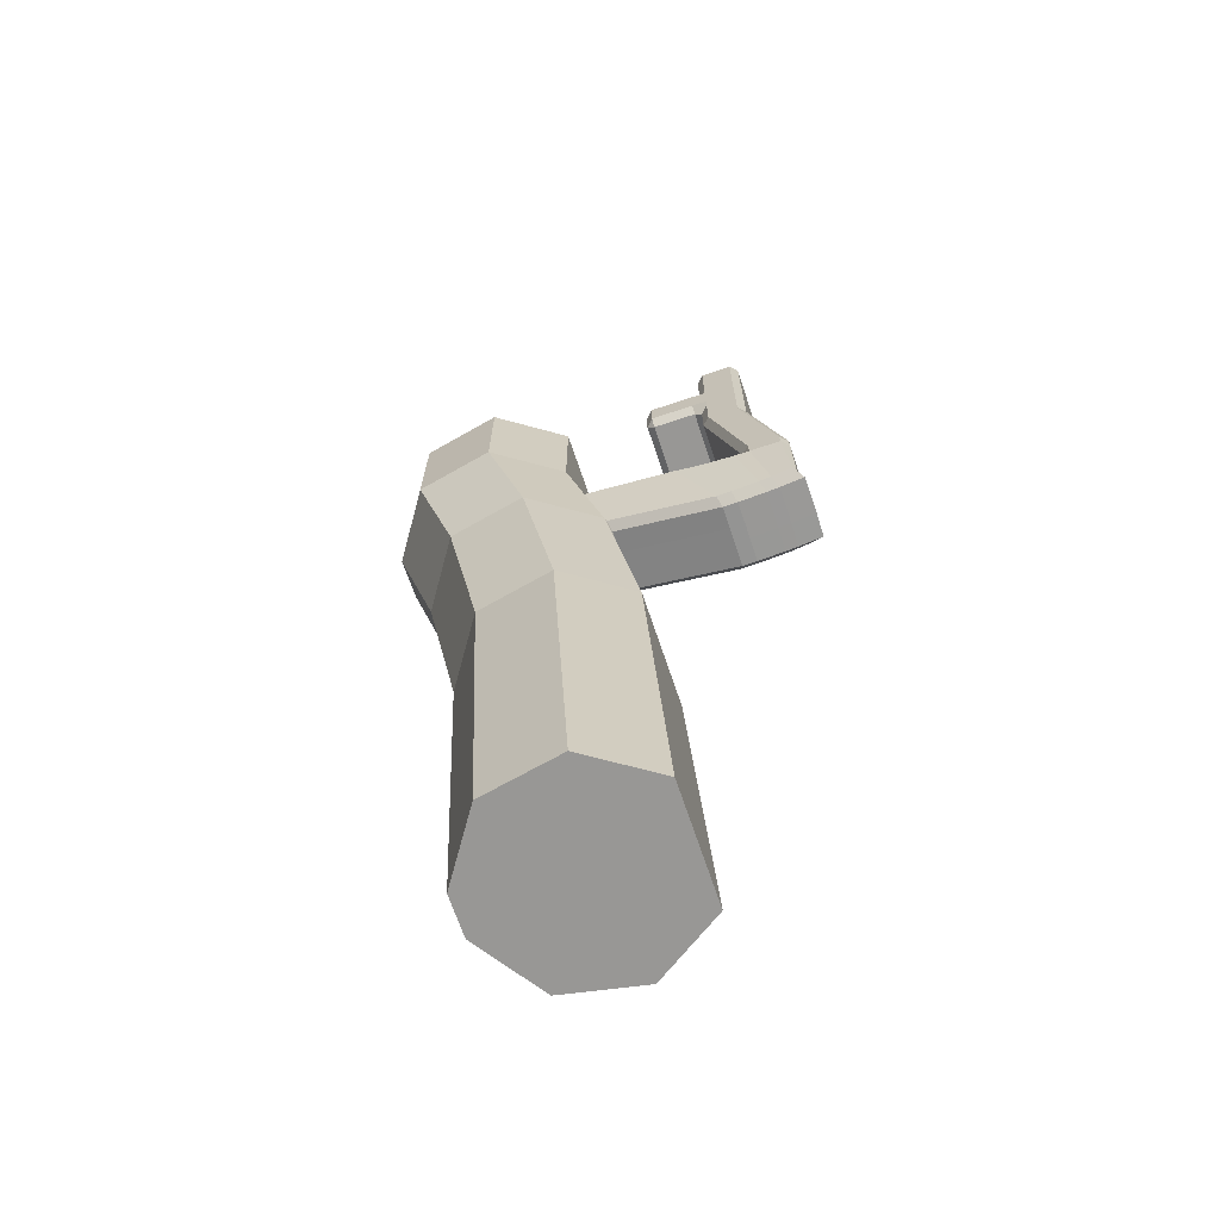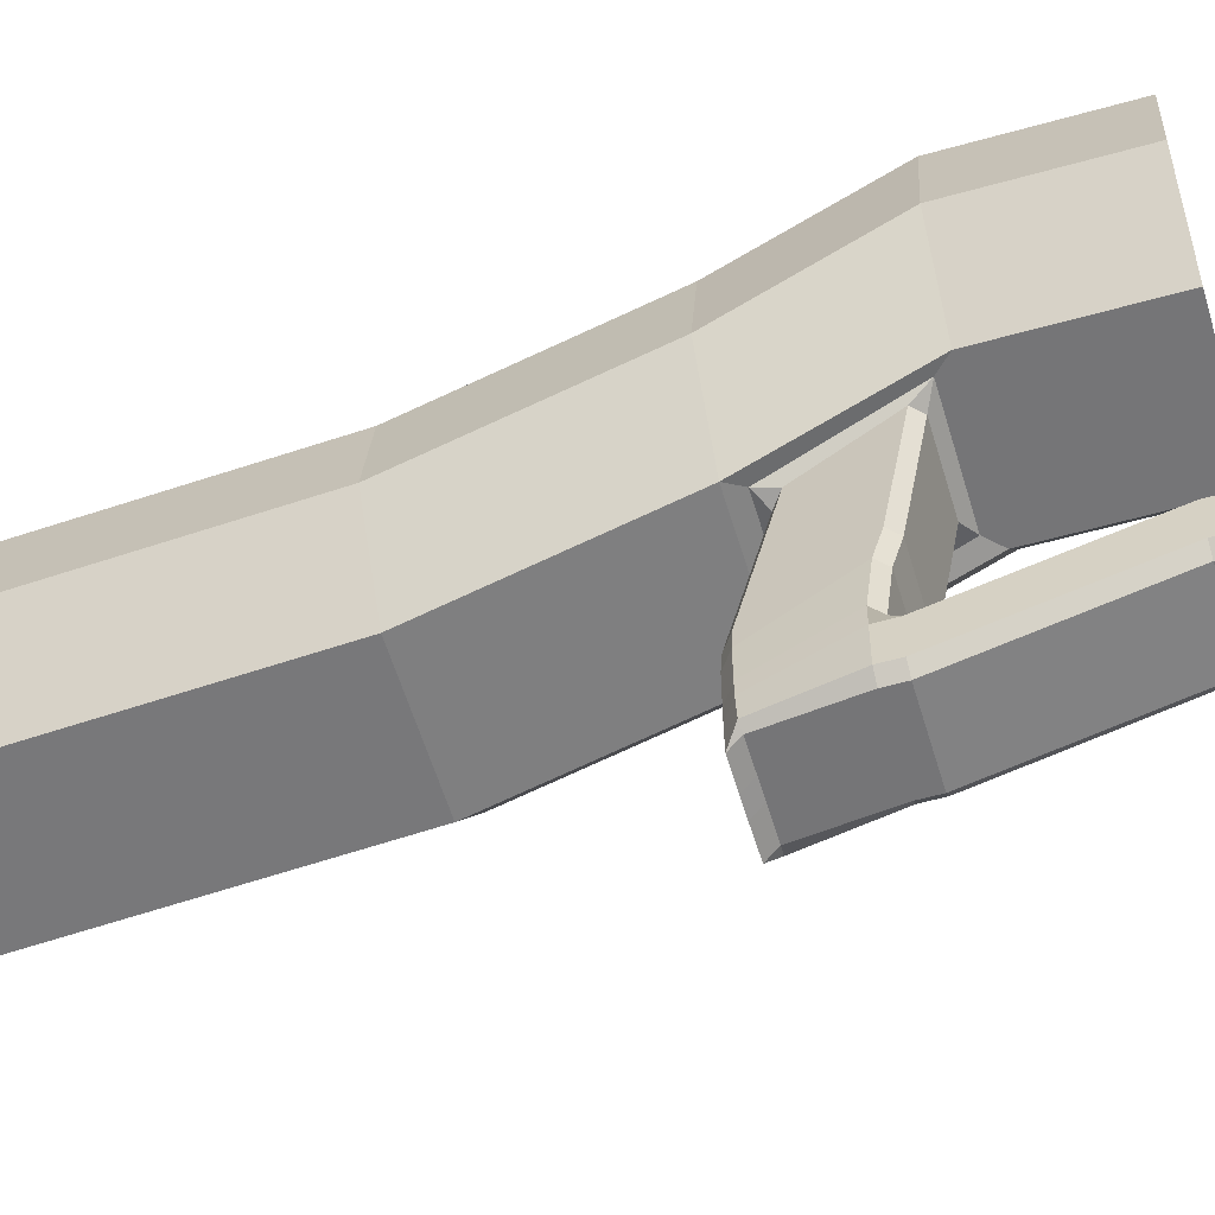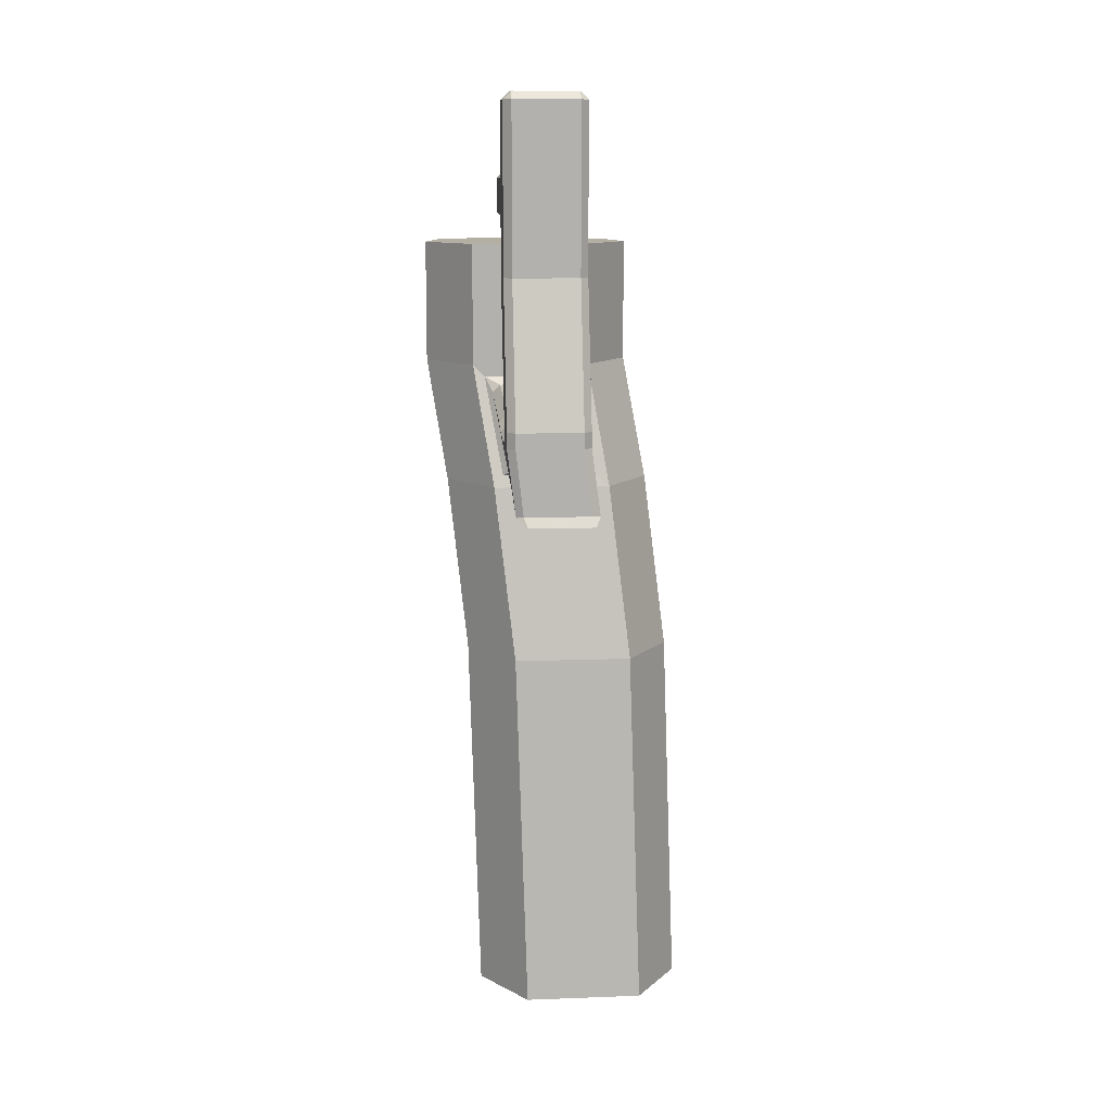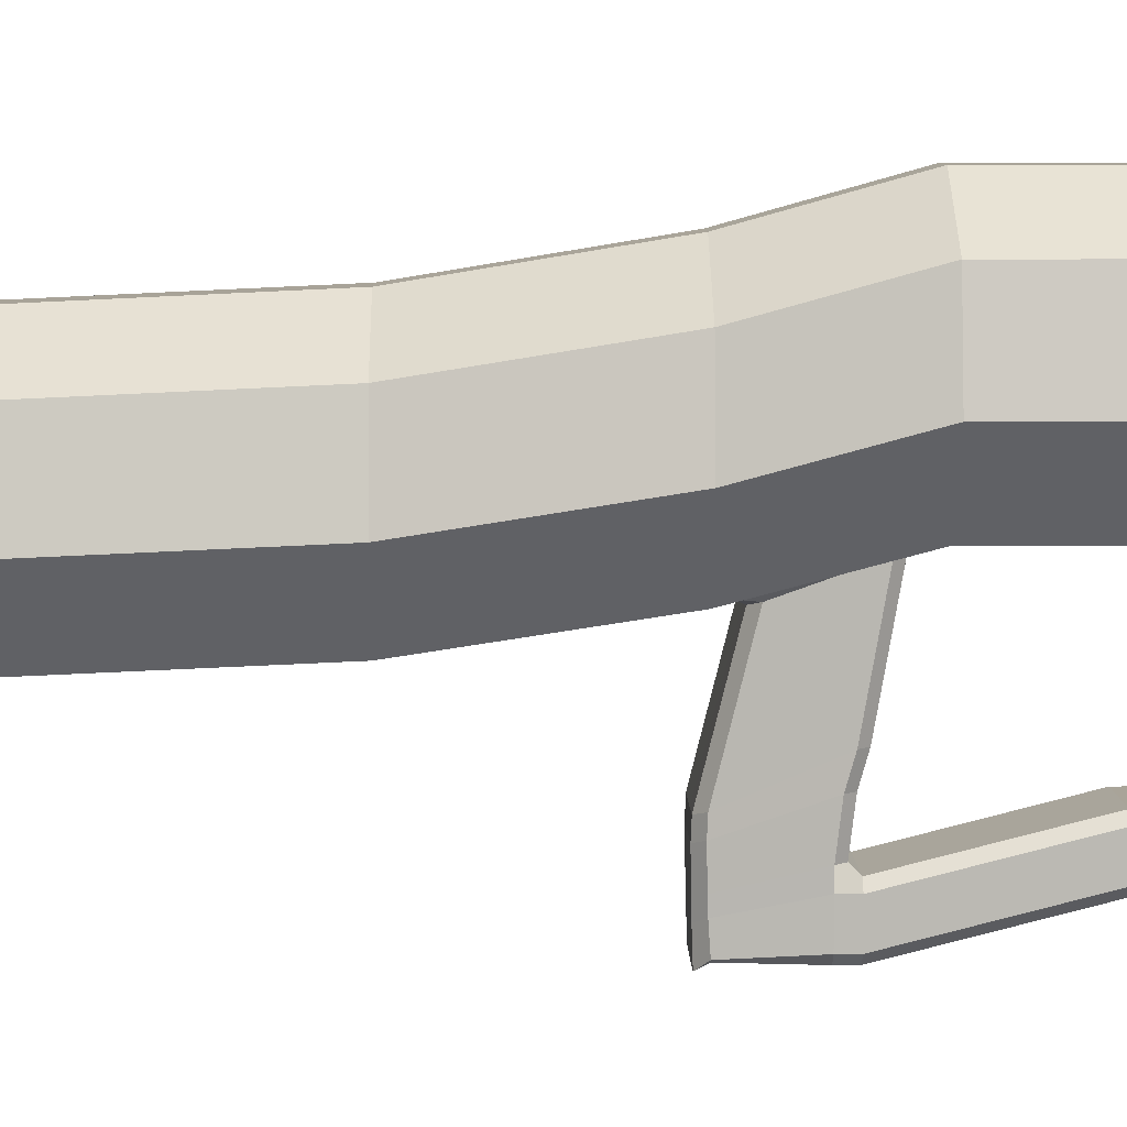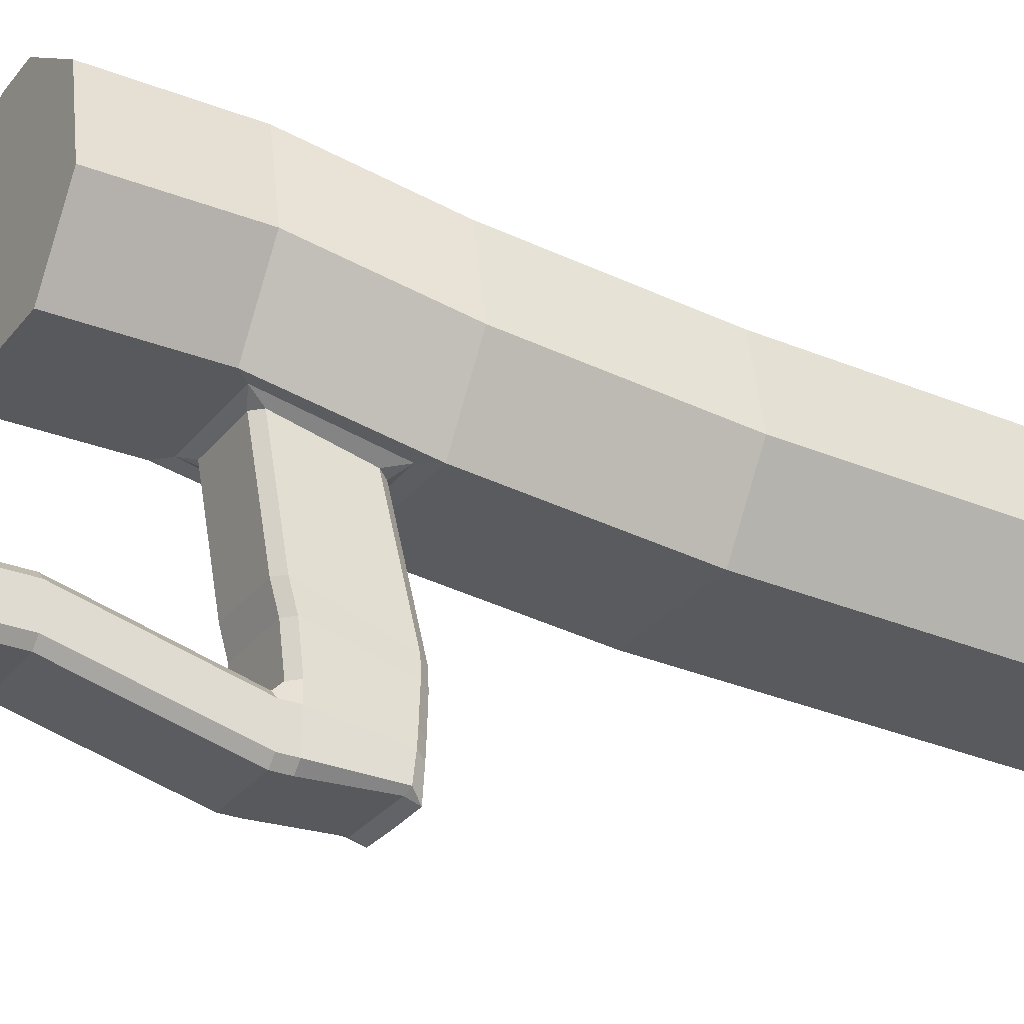
<metadata>
{"format":"obj","ext":"obj","renderer":"f3d","projection":"perspective","resolution":1024,"background":"white","views":[{"elev":-68.2,"azim":108.5,"up":"+Y"},{"elev":-56.6,"azim":106.4,"up":"+Z"},{"elev":11.2,"azim":174.7,"up":"+Y"},{"elev":7.3,"azim":89.0,"up":"+Z"},{"elev":-29.2,"azim":-120.2,"up":"+Z"}]}
</metadata>
<code>
o Cylinder
v 0.104 0.9215 -1.597
v 0.5292 0.9215 -0.9608
v 0.3799 0.9215 -0.2102
v -0.2565 0.9215 0.2151
v -0.6467 0.9215 0.2151
v -0.9111 4.337 -1.437
v -1.336 4.337 -0.8011
v -1.283 0.9215 -0.2102
v -1.187 4.337 -0.0504
v -0.5507 4.337 0.3748
v -1.432 0.9215 -0.9608
v -0.1605 4.337 0.3748
v 0.4759 4.337 -0.0504
v -1.007 0.9215 -1.597
v 0.2 4.337 -1.437
v 0.6252 4.337 -0.8011
v 0.8008 5.985 -0.5242
v 0.3769 5.985 -1.161
v -0.7343 5.985 -1.161
v -1.161 5.985 -0.5242
v -1.01 5.985 0.2265
v -0.3738 5.985 0.6517
v 0.01641 5.985 0.6517
v 0.6528 5.985 0.2265
v 0.9808 7.133 -0.1951
v 0.5556 7.133 -0.8315
v -0.5556 7.133 -0.8315
v -0.9808 7.133 -0.1951
v -0.8315 7.133 0.5556
v -0.1951 7.133 0.9808
v 0.1951 7.133 0.9808
v 0.8315 7.133 0.5556
v 0.9808 8.286 -0.1951
v 0.5556 8.286 -0.8315
v -0.5556 8.286 -0.8315
v -0.9808 8.286 -0.1951
v -0.8315 8.286 0.5556
v -0.1951 8.286 0.9808
v 0.1951 8.286 0.9808
v 0.8315 8.286 0.5556
v -0.3375 4.337 -1.437
v -0.4335 0.9215 -1.597
v -0.1606 5.985 -1.161
v 0.01807 7.133 -0.8315
v 0.01807 8.286 -0.8315
v 0.2578 6.25 -1.144
v 0.2901 6.1 -1.126
v 0.1642 6.175 -1.171
v -0.4349 6.175 -1.171
v -0.5979 6.1 -1.126
v -0.4859 6.25 -1.144
v 0.3718 6.877 -0.9037
v 0.2996 6.949 -0.9037
v 0.444 7.021 -0.8315
v -0.2996 6.949 -0.9037
v -0.3718 6.877 -0.9037
v -0.444 7.021 -0.8315
v 0.2311 6.008 -2.95
v 0.296 6.001 -2.922
v 0.1975 5.919 -3.003
v -0.4016 5.919 -3.003
v -0.4477 6.001 -2.922
v -0.368 6.008 -2.95
v 0.2996 6.602 -2.95
v 0.2996 6.746 -2.95
v 0.3718 6.746 -2.878
v 0.3718 6.602 -2.878
v -0.2996 6.746 -2.95
v -0.2996 6.602 -2.95
v -0.3718 6.602 -2.878
v -0.3718 6.746 -2.878
v -0.3718 6.708 -1.856
v -0.2996 6.781 -1.856
v -0.2996 6.717 -2.078
v -0.3718 6.644 -2.078
v -0.4362 5.912 -2.218
v -0.4884 5.987 -2.188
v -0.4853 5.981 -2.33
v -0.4334 5.905 -2.362
v 0.1629 5.912 -2.218
v 0.1657 5.905 -2.362
v 0.2584 5.981 -2.33
v 0.2553 5.987 -2.188
v 0.2996 6.781 -1.856
v 0.3718 6.708 -1.856
v 0.3718 6.644 -2.078
v 0.2996 6.717 -2.078
v -0.3718 6.746 -2.576
v -0.3718 6.602 -2.576
v -0.3718 6.602 -2.431
v -0.2996 6.674 -2.431
v -0.2996 6.746 -2.504
v -0.4243 5.909 -2.634
v -0.4749 5.985 -2.596
v -0.4678 5.988 -2.717
v -0.4183 5.912 -2.759
v 0.1748 5.909 -2.634
v 0.1809 5.912 -2.759
v 0.2759 5.988 -2.717
v 0.2688 5.985 -2.596
v 0.2996 6.674 -2.431
v 0.3718 6.602 -2.431
v 0.3718 6.602 -2.576
v 0.3718 6.746 -2.576
v 0.2996 6.746 -2.504
v -0.1971 6.175 -1.173
v -0.05259 6.175 -1.173
v -0.1398 6.1 -1.126
v 0.01444 7.021 -0.8315
v 0.08435 6.949 -0.9037
v -0.06017 6.949 -0.9037
v -0.1314 6.008 -2.95
v 0.01302 6.008 -2.95
v -0.01957 5.918 -3.008
v -0.164 5.918 -3.008
v -0.06017 6.746 -2.95
v 0.08435 6.746 -2.95
v 0.08435 6.602 -2.95
v -0.06017 6.602 -2.95
v -0.06017 6.781 -1.856
v 0.08435 6.781 -1.856
v 0.08435 6.717 -2.078
v -0.06017 6.717 -2.078
v -0.0538 5.912 -2.22
v -0.1983 5.912 -2.22
v -0.1955 5.905 -2.364
v -0.05103 5.905 -2.364
v -0.06017 6.746 -2.504
v -0.06017 6.674 -2.431
v 0.08435 6.674 -2.431
v 0.08435 6.746 -2.504
v -0.03603 5.911 -2.762
v -0.04202 5.909 -2.637
v -0.1865 5.909 -2.637
v -0.1805 5.911 -2.762
v -0.06017 9.573 -2.616
v -0.06017 9.645 -2.544
v 0.08435 9.645 -2.544
v 0.08435 9.573 -2.616
v -0.2996 9.573 -2.616
v -0.3718 9.573 -2.544
v -0.2996 9.645 -2.544
v -0.3718 9.573 -2.242
v -0.2996 9.573 -2.17
v -0.2996 9.645 -2.242
v 0.2996 9.573 -2.616
v 0.2996 9.645 -2.544
v 0.3718 9.573 -2.544
v 0.3718 9.573 -2.242
v 0.2996 9.645 -2.242
v 0.2996 9.573 -2.17
v -0.06017 9.573 -2.17
v 0.08435 9.573 -2.17
v 0.08435 9.645 -2.242
v -0.06017 9.645 -2.242
v 0.3718 9.436 -2.544
v 0.3718 9.292 -2.544
v 0.2996 9.292 -2.616
v 0.2996 9.436 -2.616
v 0.3718 9.436 -2.242
v 0.2996 9.436 -2.17
v 0.2996 9.292 -2.17
v 0.3718 9.292 -2.242
v -0.3718 9.436 -2.242
v -0.3718 9.292 -2.242
v -0.2996 9.292 -2.17
v -0.2996 9.436 -2.17
v -0.3718 9.436 -2.544
v -0.2996 9.436 -2.616
v -0.2996 9.292 -2.616
v -0.3718 9.292 -2.544
v 0.08435 9.436 -2.17
v -0.06017 9.436 -2.17
v -0.06017 9.292 -2.17
v 0.08435 9.292 -2.17
v -0.06017 9.436 -2.616
v 0.08435 9.436 -2.616
v 0.08435 9.292 -2.616
v -0.06017 9.292 -2.616
v 0.2996 9.05 -2.17
v 0.2996 8.977 -2.098
v 0.3718 8.905 -2.098
v 0.3718 8.905 -2.242
v 0.3718 9.05 -2.242
v -0.2996 9.05 -2.616
v -0.2996 8.905 -2.616
v -0.3718 8.905 -2.544
v -0.3718 9.05 -2.544
v -0.06017 9.05 -2.17
v -0.06017 8.977 -2.098
v 0.08435 8.977 -2.098
v 0.08435 9.05 -2.17
v 0.08435 9.05 -2.616
v 0.08435 8.905 -2.616
v -0.06017 8.905 -2.616
v -0.06017 9.05 -2.616
v 0.2996 9.05 -2.616
v 0.3718 9.05 -2.544
v 0.3718 8.905 -2.544
v 0.2996 8.905 -2.616
v -0.2996 9.05 -2.17
v -0.3718 9.05 -2.242
v -0.3718 8.905 -2.242
v -0.3718 8.905 -2.098
v -0.2996 8.977 -2.098
v 0.3718 8.604 -2.098
v 0.2996 8.531 -2.098
v 0.2996 8.459 -2.17
v 0.3718 8.459 -2.242
v 0.3718 8.604 -2.242
v -0.3718 8.604 -2.544
v -0.2996 8.604 -2.616
v -0.2996 8.459 -2.616
v -0.3718 8.459 -2.544
v -0.06017 8.531 -2.098
v -0.06017 8.459 -2.17
v 0.08435 8.459 -2.17
v 0.08435 8.531 -2.098
v -0.06017 8.604 -2.616
v 0.08435 8.604 -2.616
v 0.08435 8.459 -2.616
v -0.06017 8.459 -2.616
v 0.3718 8.459 -2.544
v 0.2996 8.459 -2.616
v 0.2996 8.604 -2.616
v 0.3718 8.604 -2.544
v -0.3718 8.459 -2.242
v -0.2996 8.459 -2.17
v -0.2996 8.531 -2.098
v -0.3718 8.604 -2.098
v -0.3718 8.604 -2.242
v 0.2996 8.056 -2.17
v 0.3718 8.056 -2.242
v 0.3718 8.201 -2.242
v 0.2996 8.201 -2.17
v -0.2996 8.056 -2.616
v -0.3718 8.056 -2.544
v -0.3718 8.201 -2.544
v -0.2996 8.201 -2.616
v -0.06017 8.056 -2.17
v 0.08435 8.056 -2.17
v 0.08435 8.201 -2.17
v -0.06017 8.201 -2.17
v 0.08435 8.056 -2.616
v -0.06017 8.056 -2.616
v -0.06017 8.201 -2.616
v 0.08435 8.201 -2.616
v 0.2996 8.201 -2.616
v 0.3718 8.201 -2.544
v 0.3718 8.056 -2.544
v 0.2996 8.056 -2.616
v -0.2996 8.201 -2.17
v -0.3718 8.201 -2.242
v -0.3718 8.056 -2.242
v -0.2996 8.056 -2.17
v 0.3718 8.827 -2.544
v 0.3718 8.682 -2.544
v 0.2996 8.682 -2.616
v 0.2996 8.827 -2.616
v -0.3718 8.827 -2.242
v -0.3718 8.682 -2.242
v -0.3718 8.682 -2.098
v -0.3718 8.827 -2.098
v 0.3718 8.682 -2.098
v 0.3718 8.682 -2.242
v 0.3718 8.827 -2.242
v 0.3718 8.827 -2.098
v -0.3718 8.682 -2.544
v -0.3718 8.827 -2.544
v -0.2996 8.827 -2.616
v -0.2996 8.682 -2.616
v -0.06017 8.682 -2.616
v -0.06017 8.827 -2.616
v 0.08435 8.827 -2.616
v 0.08435 8.682 -2.616
v -0.3718 8.682 -1.665
v -0.2996 8.682 -1.593
v -0.2996 8.827 -1.593
v -0.3718 8.827 -1.665
v -0.2996 8.977 -1.665
v -0.3718 8.905 -1.665
v -0.2996 8.905 -1.593
v 0.2996 8.977 -1.665
v 0.2996 8.905 -1.593
v 0.3718 8.905 -1.665
v 0.08435 8.977 -1.665
v -0.06017 8.977 -1.665
v -0.06017 8.905 -1.593
v 0.08435 8.905 -1.593
v 0.3718 8.682 -1.665
v 0.3718 8.827 -1.665
v 0.2996 8.827 -1.593
v 0.2996 8.682 -1.593
v 0.3718 8.604 -1.665
v 0.2996 8.604 -1.593
v 0.2996 8.531 -1.665
v 0.08435 8.682 -1.593
v 0.08435 8.827 -1.593
v -0.06017 8.827 -1.593
v -0.06017 8.682 -1.593
v 0.08435 8.531 -1.665
v 0.08435 8.604 -1.593
v -0.06017 8.604 -1.593
v -0.06017 8.531 -1.665
v -0.3718 8.604 -1.665
v -0.2996 8.531 -1.665
v -0.2996 8.604 -1.593
f 2 3 4 5 8 11 14 42 1
f 4 3 13 12
f 11 8 9 7
f 42 14 6 41
f 5 4 12 10
f 2 1 15 16
f 3 2 16 13
f 8 5 10 9
f 7 9 21 20
f 14 11 7 6
f 22 23 31 30
f 41 6 19 43
f 6 7 20 19
f 10 12 23 22
f 16 15 18 17
f 12 13 24 23
f 9 10 22 21
f 13 16 17 24
f 27 28 36 35
f 20 21 29 28
f 44 26 54 109
f 17 18 26 25
f 24 17 25 32
f 23 24 32 31
f 21 22 30 29
f 19 20 28 27
f 35 36 37 38 39 40 33 34 45
f 30 31 39 38
f 28 29 37 36
f 44 27 35 45
f 25 26 34 33
f 32 25 33 40
f 31 32 40 39
f 29 30 38 37
f 104 66 250 233
f 51 56 72 77
f 110 53 84 121
f 18 43 108 47
f 95 89 70 62
f 112 63 69 119
f 98 132 114 60
f 167 173 152 144
f 27 44 109 57
f 48 107 124 80
f 43 19 50 108
f 19 27 57 50
f 92 128 240 255
f 122 87 101 130
f 81 127 133 97
f 126 79 93 134
f 86 82 100 102
f 78 75 90 94
f 26 18 47 54
f 58 113 118 64
f 172 161 151 153
f 135 96 61 115
f 103 99 59 67
f 55 111 120 73
f 106 49 76 125
f 26 44 45 34
f 15 41 43 18
f 1 42 41 15
f 168 164 143 141
f 159 177 139 146
f 184 198 157 163
f 160 156 148 149
f 145 155 137 142
f 154 150 147 138
f 192 180 162 175
f 266 256 199 183
f 196 185 170 179
f 188 202 165 171
f 197 193 178 158
f 201 189 174 166
f 273 270 186 195
f 267 182 285 291
f 181 191 286 283
f 259 274 194 200
f 190 205 280 287
f 204 263 279 281
f 262 230 305 276
f 229 215 304 306
f 225 220 275 258
f 210 226 257 265
f 218 207 296 301
f 219 212 271 272
f 74 123 129 91
f 65 117 244 251
f 176 169 140 136
f 131 105 232 241
f 71 88 254 237
f 116 68 236 245
f 248 247 221 224
f 246 239 213 222
f 252 243 216 228
f 278 299 288 282
f 234 249 223 209
f 238 253 227 214
f 302 295 293 297
f 307 303 300 277
f 298 292 284 289
f 206 264 290 294
f 242 235 208 217
f 211 231 261 268
f 269 260 203 187
f 46 47 48
f 49 50 51
f 52 53 54
f 55 56 57
f 58 59 60
f 61 62 63
f 64 65 66 67
f 68 69 70 71
f 72 73 74 75
f 76 77 78 79
f 80 81 82 83
f 84 85 86 87
f 88 89 90 91 92
f 93 94 95 96
f 97 98 99 100
f 101 102 103 104 105
f 106 107 108
f 109 110 111
f 112 113 114 115
f 116 117 118 119
f 120 121 122 123
f 124 125 126 127
f 128 129 130 131
f 132 133 134 135
f 136 137 138 139
f 140 141 142
f 143 144 145
f 146 147 148
f 149 150 151
f 152 153 154 155
f 156 157 158 159
f 160 161 162 163
f 164 165 166 167
f 168 169 170 171
f 172 173 174 175
f 176 177 178 179
f 180 181 182 183 184
f 185 186 187 188
f 189 190 191 192
f 193 194 195 196
f 197 198 199 200
f 201 202 203 204 205
f 206 207 208 209 210
f 211 212 213 214
f 215 216 217 218
f 219 220 221 222
f 223 224 225 226
f 227 228 229 230 231
f 232 233 234 235
f 236 237 238 239
f 240 241 242 243
f 244 245 246 247
f 248 249 250 251
f 252 253 254 255
f 256 257 258 259
f 260 261 262 263
f 264 265 266 267
f 268 269 270 271
f 272 273 274 275
f 276 277 278 279
f 280 281 282
f 283 284 285
f 286 287 288 289
f 290 291 292 293
f 294 295 296
f 297 298 299 300
f 301 302 303 304
f 305 306 307
f 108 50 49 106
f 111 55 57 109
f 50 57 56 51
f 54 47 46 52
f 115 61 63 112
f 119 69 68 116
f 62 70 69 63
f 67 59 58 64
f 88 71 70 89
f 76 49 51 77
f 83 46 48 80
f 84 53 52 85
f 55 73 72 56
f 93 79 78 94
f 100 82 81 97
f 101 87 86 102
f 123 74 73 120
f 82 86 85 83
f 127 81 80 124
f 75 78 77 72
f 74 91 90 75
f 61 96 95 62
f 59 99 98 60
f 66 104 103 67
f 128 92 91 129
f 99 103 102 100
f 132 98 97 133
f 89 95 94 90
f 47 108 107 48
f 53 110 109 54
f 60 114 113 58
f 64 118 117 65
f 87 122 121 84
f 79 126 125 76
f 105 131 130 101
f 96 135 134 93
f 126 134 133 127
f 122 130 129 123
f 106 125 124 107
f 110 121 120 111
f 159 146 148 156
f 135 115 114 132
f 112 119 118 113
f 136 140 142 137
f 145 142 141 143
f 147 150 149 148
f 155 145 144 152
f 146 139 138 147
f 150 154 153 151
f 154 138 137 155
f 232 105 104 233
f 167 144 143 164
f 236 68 71 237
f 240 128 131 241
f 244 117 116 245
f 197 158 157 198
f 151 161 160 149
f 201 166 165 202
f 140 169 168 141
f 152 173 172 153
f 139 177 176 136
f 177 159 158 178
f 169 176 179 170
f 173 167 166 174
f 161 172 175 162
f 156 160 163 157
f 164 168 171 165
f 162 180 184 163
f 170 185 188 171
f 174 189 192 175
f 178 193 196 179
f 259 200 199 256
f 263 204 203 260
f 202 188 187 203
f 198 184 183 199
f 180 192 191 181
f 189 201 205 190
f 185 196 195 186
f 193 197 200 194
f 264 206 210 265
f 271 212 211 268
f 204 281 280 205
f 275 220 219 272
f 248 224 223 249
f 252 228 227 253
f 220 225 224 221
f 212 219 222 213
f 215 229 228 216
f 207 218 217 208
f 226 210 209 223
f 231 211 214 227
f 208 235 234 209
f 213 239 238 214
f 216 243 242 217
f 221 247 246 222
f 65 251 250 66
f 92 255 254 88
f 253 238 237 254
f 249 234 233 250
f 235 242 241 232
f 243 252 255 240
f 239 246 245 236
f 247 248 251 244
f 225 258 257 226
f 230 262 261 231
f 182 267 266 183
f 186 270 269 187
f 218 301 304 215
f 194 274 273 195
f 274 259 258 275
f 270 273 272 271
f 279 263 262 276
f 229 306 305 230
f 256 266 265 257
f 260 269 268 261
f 278 282 281 279
f 283 286 289 284
f 287 280 282 288
f 293 295 294 290
f 300 303 302 297
f 303 307 306 304
f 295 302 301 296
f 307 277 276 305
f 284 292 291 285
f 288 299 298 289
f 299 278 277 300
f 292 298 297 293
f 286 191 190 287
f 181 283 285 182
f 290 264 267 291
f 296 207 206 294
f 52 46 83 85

</code>
